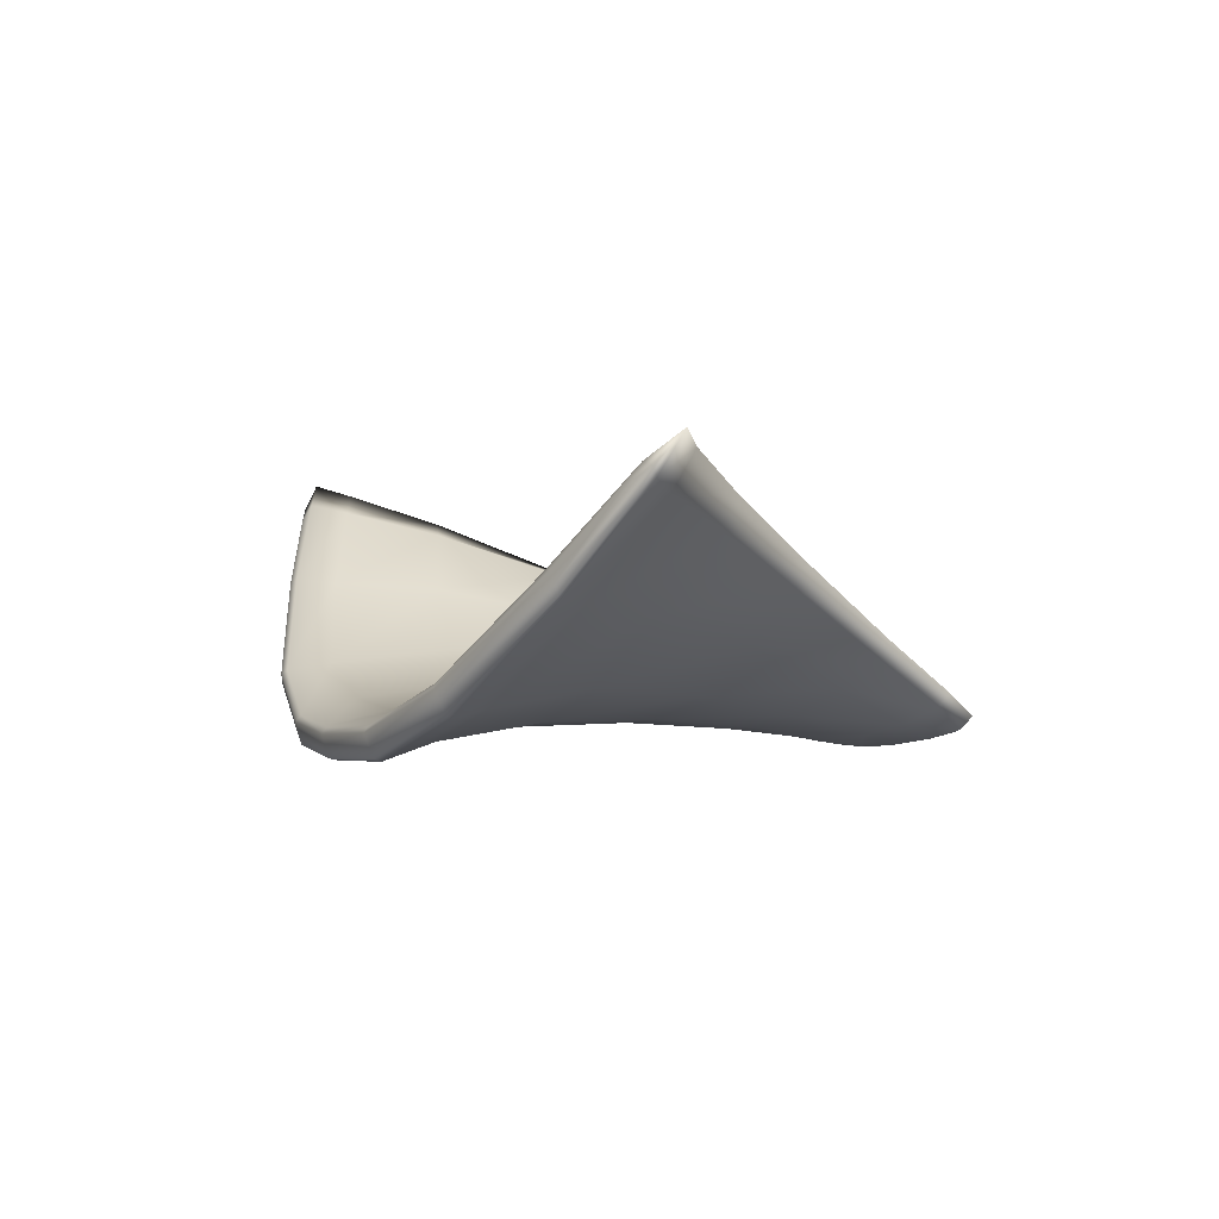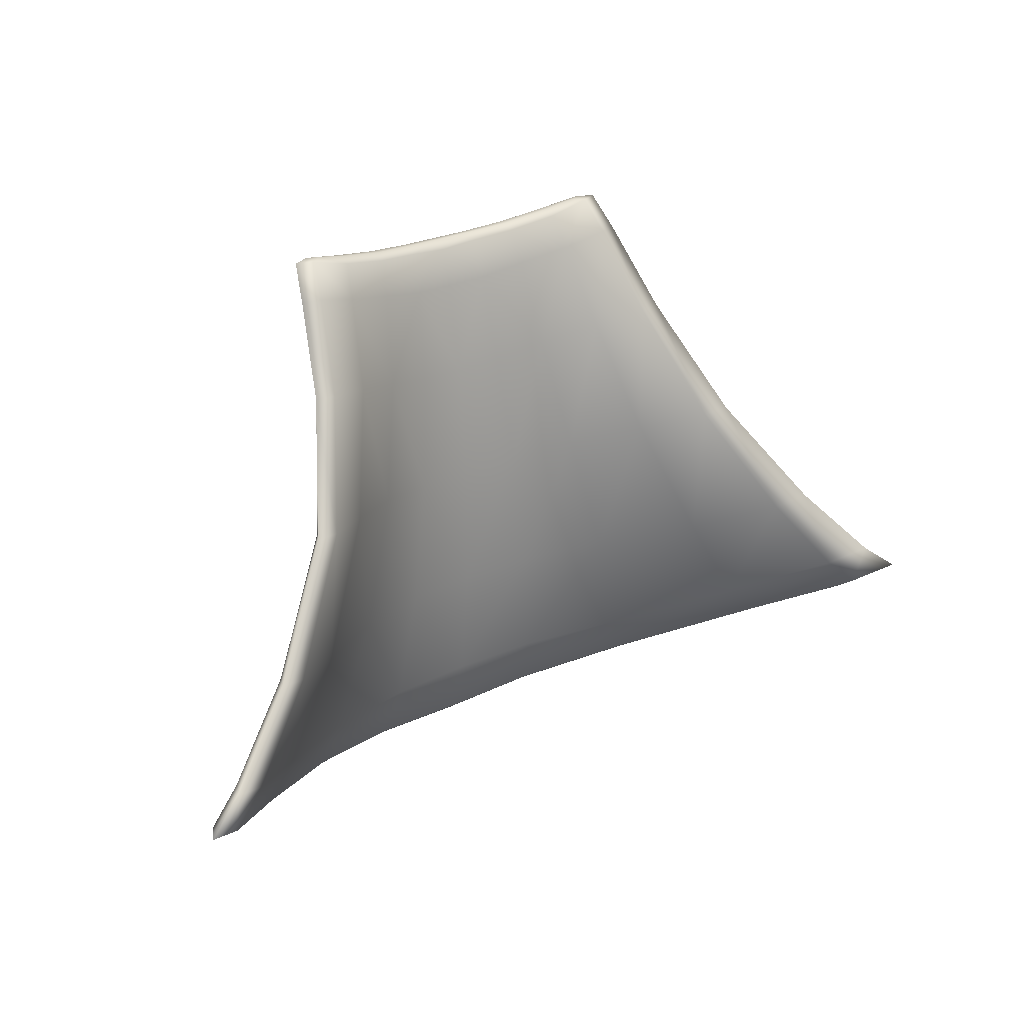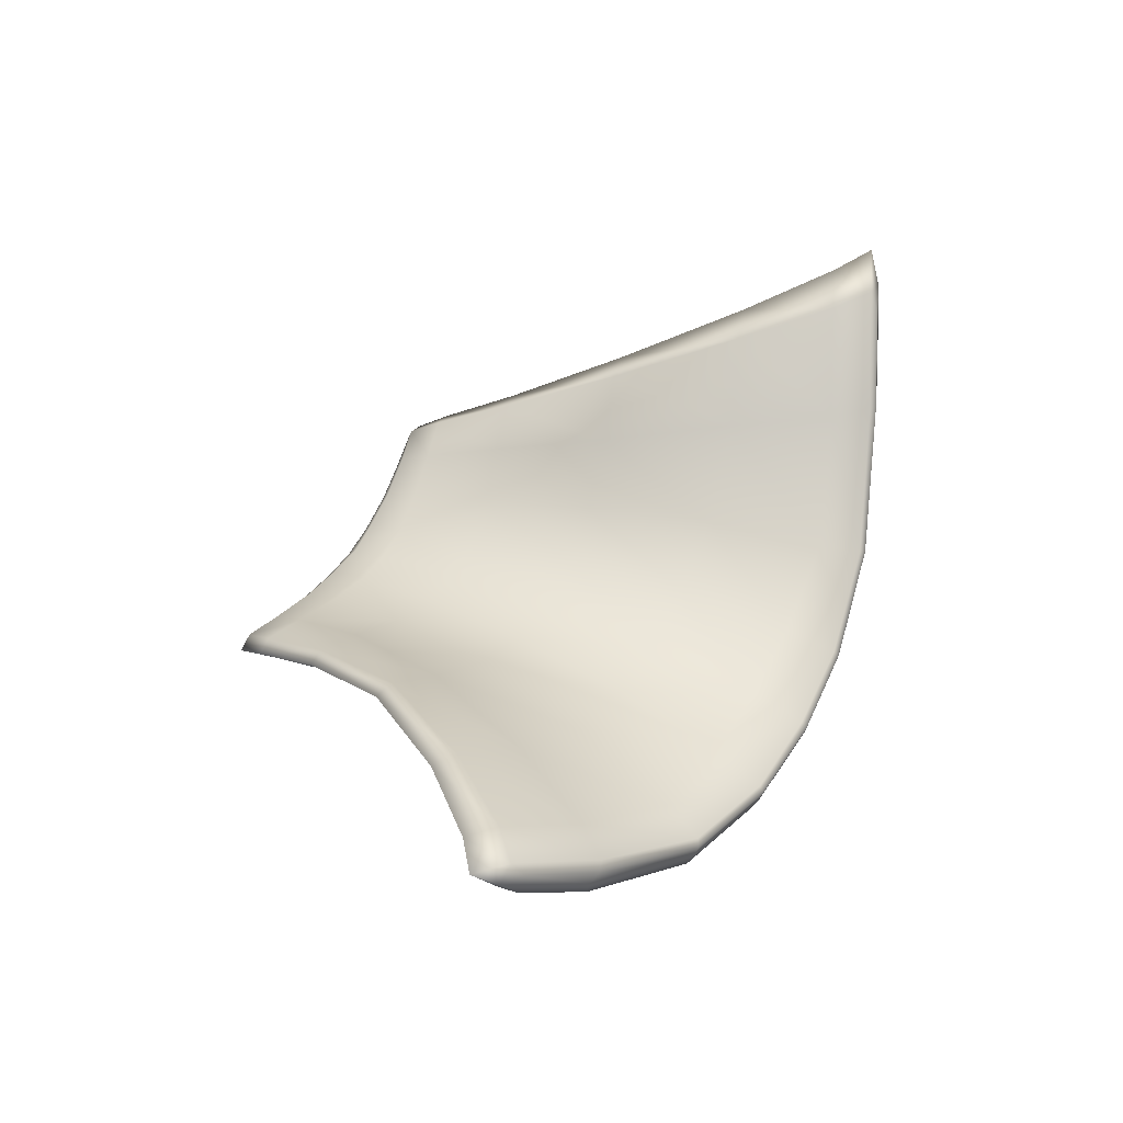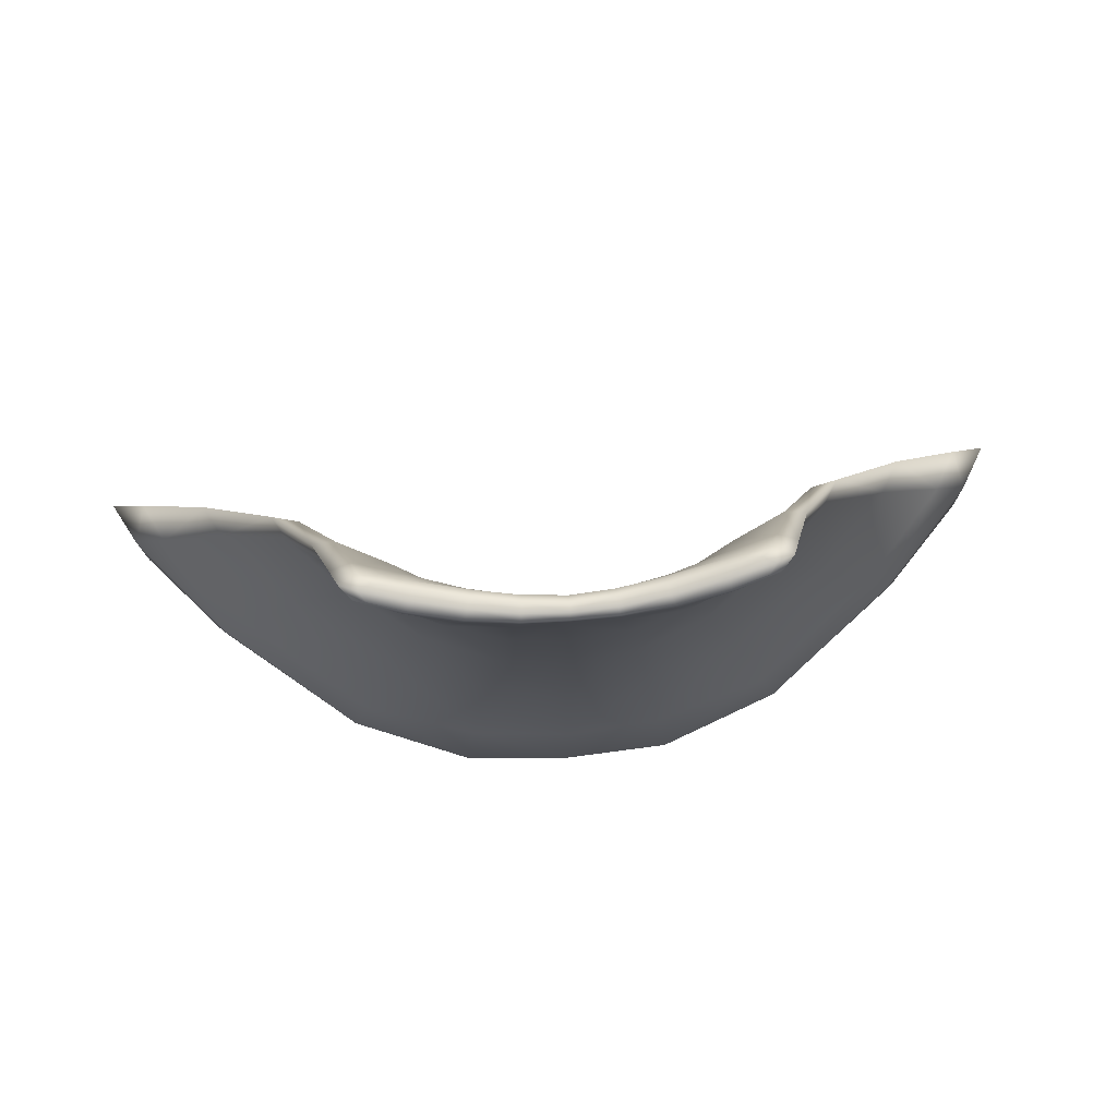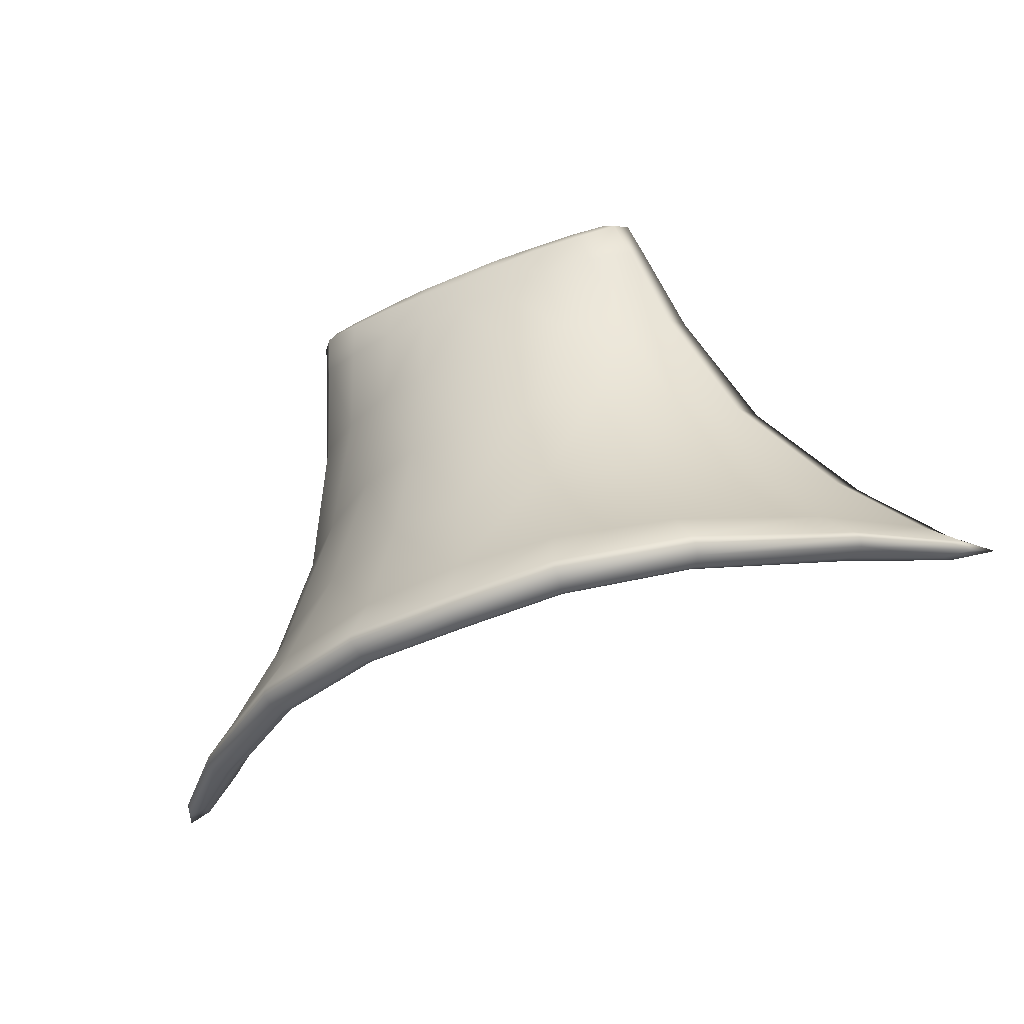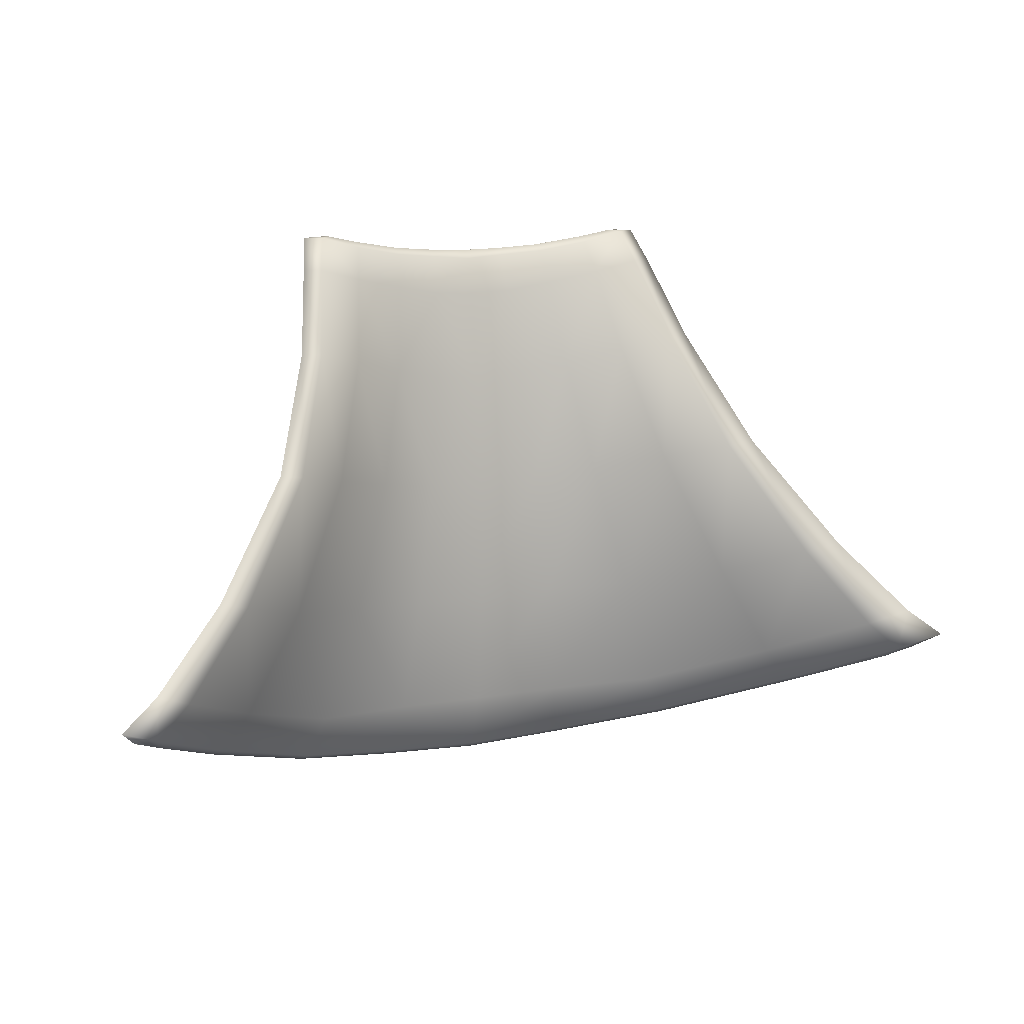
<metadata>
{"format":"obj","ext":"obj","renderer":"f3d","projection":"perspective","resolution":1024,"background":"white","views":[{"elev":0.1,"azim":65.0,"up":"+Z"},{"elev":24.9,"azim":-38.4,"up":"+Y"},{"elev":48.4,"azim":-62.7,"up":"+Z"},{"elev":72.5,"azim":175.9,"up":"+Y"},{"elev":-50.3,"azim":-154.4,"up":"+Y"},{"elev":10.6,"azim":-24.7,"up":"+Y"}]}
</metadata>
<code>
o Connective:Ligaments:Capsula_articularis_membrana_fibrosa_R.349_Ligaments.414
v 0.04809 3.223 -0.1314
v 0.005905 3.221 -0.1396
v 0.005905 3.207 -0.1442
v 0.05327 3.213 -0.1339
v -0.03626 3.223 -0.1314
v -0.04147 3.213 -0.1339
v 0.09595 3.231 -0.09871
v 0.08979 3.24 -0.09675
v -0.07789 3.24 -0.09682
v -0.0841 3.231 -0.09875
v 0.005905 3.319 -0.1427
v 0.02501 3.321 -0.1403
v 0.02411 3.33 -0.1447
v 0.005905 3.329 -0.1467
v -0.01229 3.33 -0.1447
v -0.01319 3.321 -0.1403
v 0.05912 3.283 -0.112
v 0.04568 3.326 -0.1353
v 0.0328 3.277 -0.1307
v -0.02096 3.277 -0.1307
v -0.03372 3.326 -0.1354
v -0.04713 3.283 -0.1121
v 0.005909 3.274 -0.137
v 0.04169 3.333 -0.1417
v -0.02981 3.333 -0.1417
v 0.05093 3.225 -0.1379
v 0.05516 3.215 -0.1383
v 0.005905 3.209 -0.1493
v 0.005905 3.223 -0.1469
v -0.04335 3.215 -0.1383
v -0.03917 3.225 -0.1379
v 0.0989 3.232 -0.1011
v 0.09393 3.241 -0.09984
v -0.087 3.232 -0.1011
v -0.0818 3.241 -0.1001
v 0.00589 3.317 -0.1478
v 0.0059 3.328 -0.1498
v 0.02508 3.329 -0.1485
v 0.02665 3.32 -0.1466
v -0.01328 3.329 -0.1485
v -0.01493 3.32 -0.1464
v 0.06185 3.283 -0.1158
v 0.035 3.277 -0.137
v 0.04726 3.325 -0.1399
v -0.02323 3.277 -0.1369
v -0.04953 3.283 -0.116
v -0.0351 3.325 -0.1399
v 0.00587 3.274 -0.1436
v 0.04272 3.332 -0.145
v -0.03075 3.332 -0.1449
v 0.02797 3.209 -0.1429
v 0.005905 3.209 -0.1427
v 0.02577 3.221 -0.1381
v 0.05172 3.214 -0.133
v 0.02739 3.21 -0.1416
v -0.03991 3.214 -0.133
v -0.01395 3.221 -0.1381
v -0.01616 3.209 -0.1429
v -0.01558 3.21 -0.1416
v 0.07183 3.232 -0.1136
v 0.09716 3.234 -0.0948
v 0.08025 3.224 -0.1137
v 0.07779 3.224 -0.1131
v -0.06843 3.224 -0.1137
v -0.0853 3.234 -0.09484
v -0.06 3.232 -0.1136
v -0.06597 3.224 -0.1131
v 0.01451 3.329 -0.1461
v 0.02418 3.329 -0.1428
v 0.01497 3.319 -0.1419
v 0.005905 3.327 -0.1447
v 0.01449 3.328 -0.1443
v -0.00315 3.319 -0.1419
v -0.01235 3.329 -0.1429
v -0.002706 3.329 -0.1461
v -0.002676 3.328 -0.1443
v 0.02744 3.302 -0.1354
v 0.03622 3.324 -0.1373
v 0.04984 3.308 -0.1251
v 0.04683 3.28 -0.1214
v 0.03931 3.306 -0.1297
v -0.03784 3.308 -0.1251
v -0.02435 3.324 -0.1374
v -0.0156 3.302 -0.1354
v -0.03496 3.28 -0.1214
v -0.02743 3.306 -0.1297
v 0.01913 3.275 -0.1357
v 0.005909 3.299 -0.1393
v 0.01639 3.3 -0.1384
v -0.007306 3.275 -0.1357
v -0.004565 3.3 -0.1384
v 0.03445 3.332 -0.1429
v 0.04388 3.333 -0.1399
v 0.03486 3.331 -0.1409
v -0.03196 3.333 -0.1399
v -0.0226 3.332 -0.1429
v -0.02301 3.331 -0.1409
v 0.005909 3.246 -0.1369
v 0.04059 3.249 -0.1285
v 0.0226 3.247 -0.1352
v -0.02876 3.249 -0.1285
v -0.01077 3.247 -0.1352
v 0.07515 3.258 -0.1022
v 0.05973 3.252 -0.1152
v -0.06319 3.258 -0.1023
v -0.04789 3.252 -0.1151
v 0.005909 3.211 -0.1497
v 0.02878 3.21 -0.1479
v 0.05446 3.216 -0.1392
v 0.02705 3.224 -0.1451
v 0.02859 3.212 -0.1486
v -0.01528 3.224 -0.1451
v -0.04266 3.216 -0.1392
v -0.01697 3.21 -0.1479
v -0.01679 3.212 -0.1485
v 0.07641 3.233 -0.1188
v 0.0834 3.225 -0.1173
v 0.1013 3.234 -0.09772
v 0.08232 3.226 -0.1181
v -0.08932 3.235 -0.09788
v -0.07154 3.225 -0.1173
v -0.06445 3.233 -0.119
v -0.07041 3.226 -0.1182
v 0.02553 3.327 -0.1486
v 0.01512 3.328 -0.1496
v 0.005895 3.325 -0.1493
v 0.0159 3.318 -0.1477
v 0.01533 3.326 -0.1493
v -0.004166 3.318 -0.1476
v -0.003329 3.328 -0.1496
v -0.01376 3.327 -0.1485
v -0.003563 3.326 -0.1493
v 0.03812 3.322 -0.1436
v 0.0294 3.302 -0.1418
v 0.04988 3.28 -0.1269
v 0.05187 3.308 -0.1294
v 0.04171 3.305 -0.1357
v -0.02619 3.322 -0.1435
v -0.03958 3.307 -0.1294
v -0.03791 3.28 -0.127
v -0.01766 3.301 -0.1417
v -0.02975 3.305 -0.1357
v 0.02023 3.275 -0.1422
v 0.00587 3.298 -0.1454
v 0.01747 3.299 -0.1447
v -0.008497 3.275 -0.1422
v -0.005736 3.299 -0.1447
v 0.0356 3.331 -0.1468
v 0.04526 3.332 -0.1444
v 0.03651 3.329 -0.1467
v -0.02372 3.331 -0.1467
v -0.03321 3.331 -0.1443
v -0.02461 3.329 -0.1466
v 0.00588 3.248 -0.1439
v 0.0432 3.25 -0.1349
v 0.0238 3.248 -0.142
v -0.03144 3.25 -0.1348
v -0.01206 3.248 -0.142
v 0.07873 3.258 -0.1056
v 0.06378 3.253 -0.1205
v -0.06648 3.258 -0.1058
v -0.05184 3.253 -0.1207
v 0.005905 3.208 -0.1468
v 0.05453 3.214 -0.136
v 0.02846 3.209 -0.1454
v -0.04272 3.214 -0.136
v -0.01664 3.209 -0.1454
v 0.1018 3.234 -0.09589
v 0.09786 3.244 -0.09224
v 0.1058 3.238 -0.08964
v 0.08285 3.224 -0.1149
v -0.08992 3.234 -0.09594
v -0.07102 3.224 -0.1149
v -0.08581 3.244 -0.09243
v -0.0939 3.238 -0.08976
v 0.02459 3.33 -0.1469
v 0.005905 3.329 -0.1486
v 0.01482 3.329 -0.1482
v -0.01277 3.33 -0.1469
v -0.003015 3.329 -0.1482
v 0.06479 3.284 -0.1109
v 0.04979 3.326 -0.1367
v 0.05449 3.309 -0.1255
v -0.03767 3.326 -0.1367
v -0.05254 3.284 -0.111
v -0.04227 3.308 -0.1255
v 0.04405 3.333 -0.1431
v 0.04774 3.333 -0.1416
v 0.03519 3.332 -0.145
v -0.03213 3.333 -0.1431
v -0.03573 3.333 -0.1416
v -0.02334 3.331 -0.145
v 0.08209 3.26 -0.09934
v -0.06991 3.26 -0.09952
g Connective:Ligaments:Capsula_articularis_membrana_fibrosa_R.349_Ligaments.414_Ligaments
f 54 51 4
f 55 3 51
f 53 52 55
f 1 55 54
f 58 56 6
f 59 5 56
f 52 57 59
f 3 59 58
f 4 63 54
f 54 60 1
f 63 8 60
f 7 63 62
f 6 67 64
f 67 10 64
f 67 9 65
f 56 66 67
f 71 68 14
f 72 13 68
f 70 69 72
f 71 70 72
f 14 76 71
f 71 73 11
f 74 73 76
f 15 76 75
f 19 81 77
f 77 78 12
f 81 18 78
f 80 79 81
f 85 82 22
f 86 21 82
f 84 83 86
f 20 86 85
f 70 77 12
f 77 87 19
f 89 23 87
f 70 88 89
f 73 88 11
f 91 23 88
f 84 90 91
f 73 84 91
f 12 94 69
f 69 92 13
f 94 24 92
f 78 93 94
f 83 95 21
f 97 25 95
f 74 96 97
f 16 97 83
f 2 100 98
f 98 87 23
f 100 19 87
f 53 99 100
f 57 101 5
f 102 20 101
f 98 90 102
f 2 102 57
f 1 104 99
f 99 80 19
f 104 17 80
f 60 103 104
f 66 105 9
f 106 22 105
f 101 85 106
f 5 106 66
f 110 107 29
f 111 28 107
f 109 108 111
f 26 111 110
f 107 112 29
f 115 31 112
f 114 113 115
f 28 115 107
f 33 119 116
f 116 109 26
f 119 27 109
f 32 119 118
f 35 123 120
f 123 34 120
f 123 30 121
f 122 113 123
f 39 128 124
f 128 38 124
f 128 37 125
f 127 126 128
f 41 132 129
f 129 126 36
f 132 37 126
f 40 132 131
f 44 137 133
f 133 134 39
f 137 43 134
f 136 135 137
f 141 138 41
f 142 47 138
f 140 139 142
f 45 142 141
f 48 145 143
f 143 134 43
f 127 134 145
f 36 145 144
f 141 146 45
f 147 48 146
f 147 36 144
f 141 129 147
f 49 150 148
f 148 124 38
f 150 39 124
f 149 133 150
f 131 151 40
f 153 50 151
f 138 152 153
f 41 153 131
f 43 156 143
f 143 154 48
f 156 29 154
f 155 110 156
f 154 146 48
f 158 45 146
f 112 157 158
f 29 158 154
f 42 160 135
f 135 155 43
f 160 26 155
f 159 116 160
f 157 140 45
f 162 46 140
f 122 161 162
f 31 162 157
f 27 165 108
f 165 28 108
f 51 163 165
f 4 165 164
f 28 167 114
f 167 30 114
f 167 6 166
f 163 58 167
f 169 118 33
f 118 168 32
f 61 168 170
f 169 61 170
f 32 171 117
f 117 164 27
f 62 164 171
f 7 171 168
f 166 121 30
f 173 34 121
f 173 10 172
f 166 64 173
f 172 120 34
f 120 174 35
f 65 174 175
f 172 65 175
f 37 178 125
f 125 176 38
f 178 13 176
f 177 68 178
f 179 130 40
f 180 37 130
f 75 177 180
f 15 180 179
f 182 136 44
f 183 42 136
f 183 17 181
f 182 79 183
f 46 186 139
f 139 184 47
f 82 184 186
f 22 186 185
f 187 149 49
f 188 44 149
f 93 182 188
f 187 93 188
f 38 189 148
f 189 49 148
f 189 24 187
f 176 92 189
f 47 191 152
f 152 190 50
f 95 190 191
f 21 191 184
f 50 192 151
f 192 40 151
f 96 179 192
f 25 192 190
f 181 159 42
f 193 33 159
f 193 8 169
f 181 103 193
f 35 194 161
f 161 185 46
f 105 185 194
f 9 194 174
f 54 55 51
f 55 52 3
f 53 2 52
f 1 53 55
f 58 59 56
f 59 57 5
f 52 2 57
f 3 52 59
f 4 62 63
f 54 63 60
f 63 61 8
f 7 61 63
f 6 56 67
f 67 65 10
f 67 66 9
f 56 5 66
f 71 72 68
f 72 69 13
f 70 12 69
f 71 11 70
f 14 75 76
f 71 76 73
f 74 16 73
f 15 74 76
f 19 80 81
f 77 81 78
f 81 79 18
f 80 17 79
f 85 86 82
f 86 83 21
f 84 16 83
f 20 84 86
f 70 89 77
f 77 89 87
f 89 88 23
f 70 11 88
f 73 91 88
f 91 90 23
f 84 20 90
f 73 16 84
f 12 78 94
f 69 94 92
f 94 93 24
f 78 18 93
f 83 97 95
f 97 96 25
f 74 15 96
f 16 74 97
f 2 53 100
f 98 100 87
f 100 99 19
f 53 1 99
f 57 102 101
f 102 90 20
f 98 23 90
f 2 98 102
f 1 60 104
f 99 104 80
f 104 103 17
f 60 8 103
f 66 106 105
f 106 85 22
f 101 20 85
f 5 101 106
f 110 111 107
f 111 108 28
f 109 27 108
f 26 109 111
f 107 115 112
f 115 113 31
f 114 30 113
f 28 114 115
f 33 118 119
f 116 119 109
f 119 117 27
f 32 117 119
f 35 122 123
f 123 121 34
f 123 113 30
f 122 31 113
f 39 127 128
f 128 125 38
f 128 126 37
f 127 36 126
f 41 131 132
f 129 132 126
f 132 130 37
f 40 130 132
f 44 136 137
f 133 137 134
f 137 135 43
f 136 42 135
f 141 142 138
f 142 139 47
f 140 46 139
f 45 140 142
f 48 144 145
f 143 145 134
f 127 39 134
f 36 127 145
f 141 147 146
f 147 144 48
f 147 129 36
f 141 41 129
f 49 149 150
f 148 150 124
f 150 133 39
f 149 44 133
f 131 153 151
f 153 152 50
f 138 47 152
f 41 138 153
f 43 155 156
f 143 156 154
f 156 110 29
f 155 26 110
f 154 158 146
f 158 157 45
f 112 31 157
f 29 112 158
f 42 159 160
f 135 160 155
f 160 116 26
f 159 33 116
f 157 162 140
f 162 161 46
f 122 35 161
f 31 122 162
f 27 164 165
f 165 163 28
f 51 3 163
f 4 51 165
f 28 163 167
f 167 166 30
f 167 58 6
f 163 3 58
f 169 170 118
f 118 170 168
f 61 7 168
f 169 8 61
f 32 168 171
f 117 171 164
f 62 4 164
f 7 62 171
f 166 173 121
f 173 172 34
f 173 64 10
f 166 6 64
f 172 175 120
f 120 175 174
f 65 9 174
f 172 10 65
f 37 177 178
f 125 178 176
f 178 68 13
f 177 14 68
f 179 180 130
f 180 177 37
f 75 14 177
f 15 75 180
f 182 183 136
f 183 181 42
f 183 79 17
f 182 18 79
f 46 185 186
f 139 186 184
f 82 21 184
f 22 82 186
f 187 188 149
f 188 182 44
f 93 18 182
f 187 24 93
f 38 176 189
f 189 187 49
f 189 92 24
f 176 13 92
f 47 184 191
f 152 191 190
f 95 25 190
f 21 95 191
f 50 190 192
f 192 179 40
f 96 15 179
f 25 96 192
f 181 193 159
f 193 169 33
f 193 103 8
f 181 17 103
f 35 174 194
f 161 194 185
f 105 22 185
f 9 105 194

</code>
